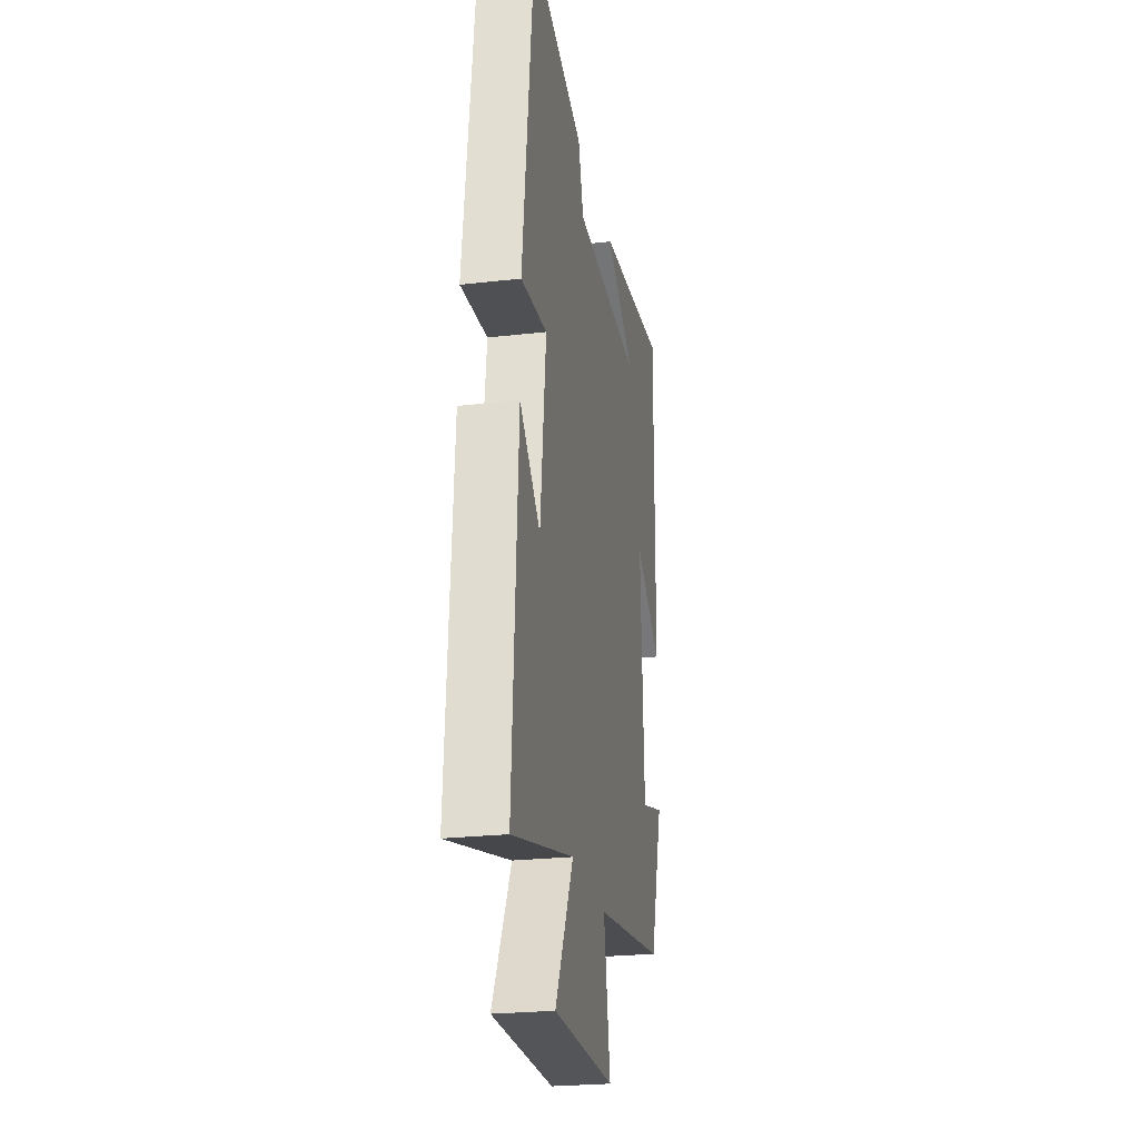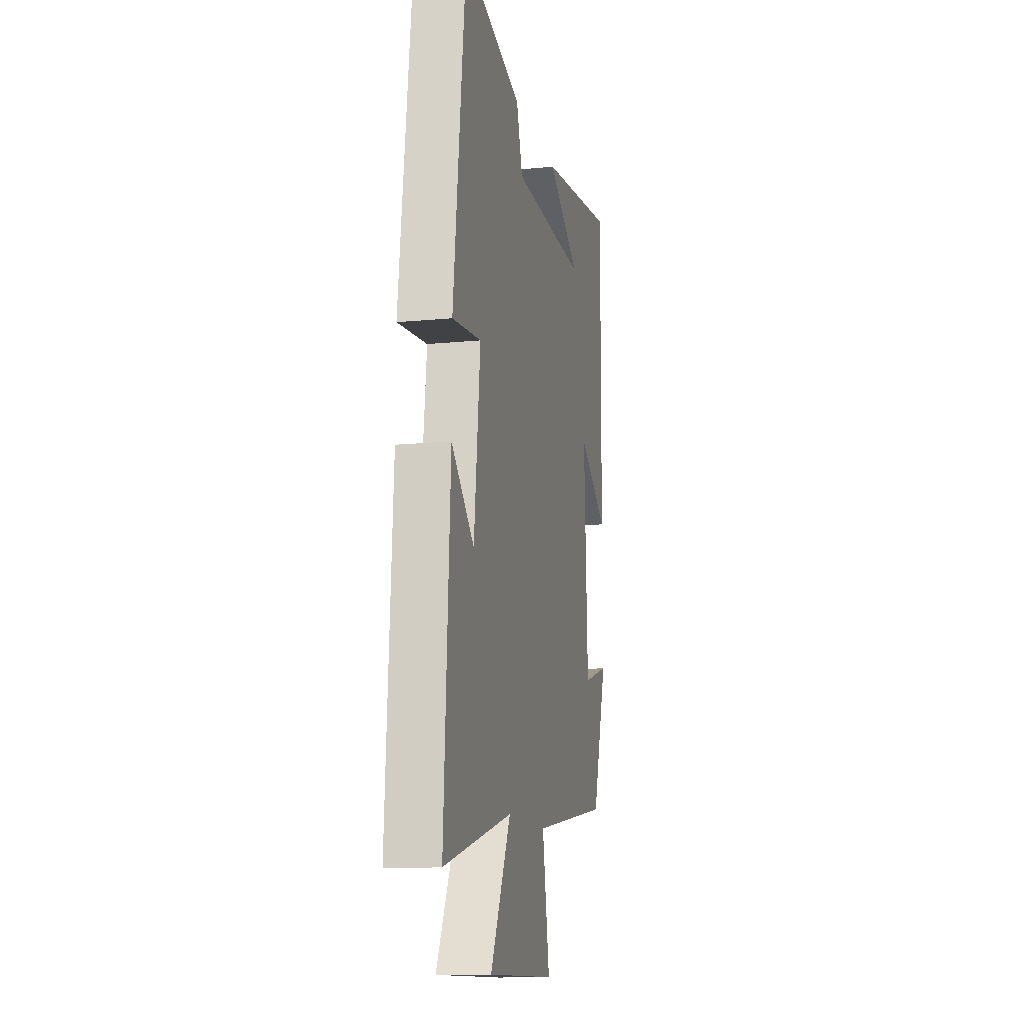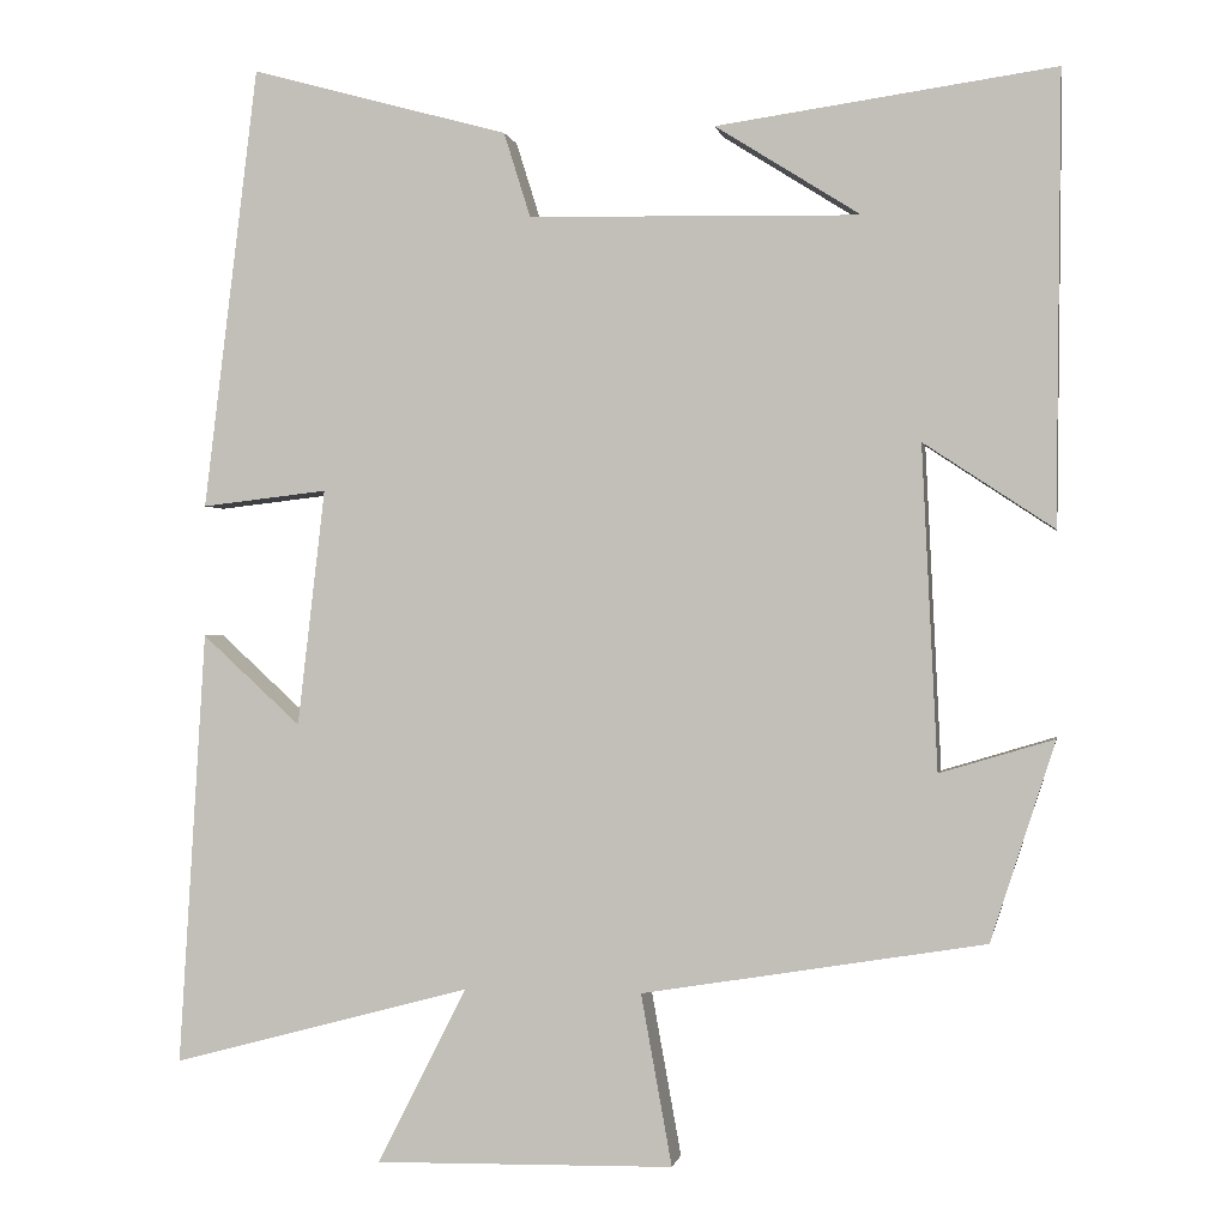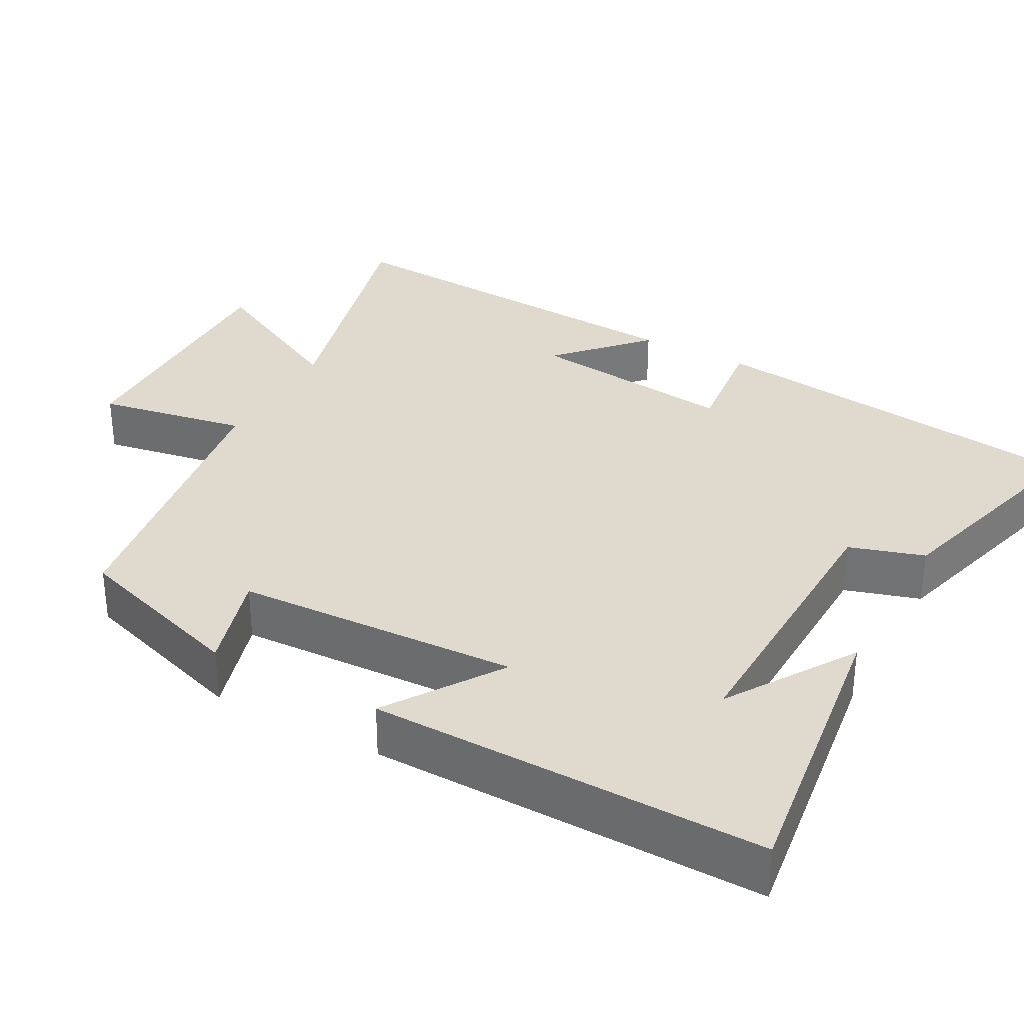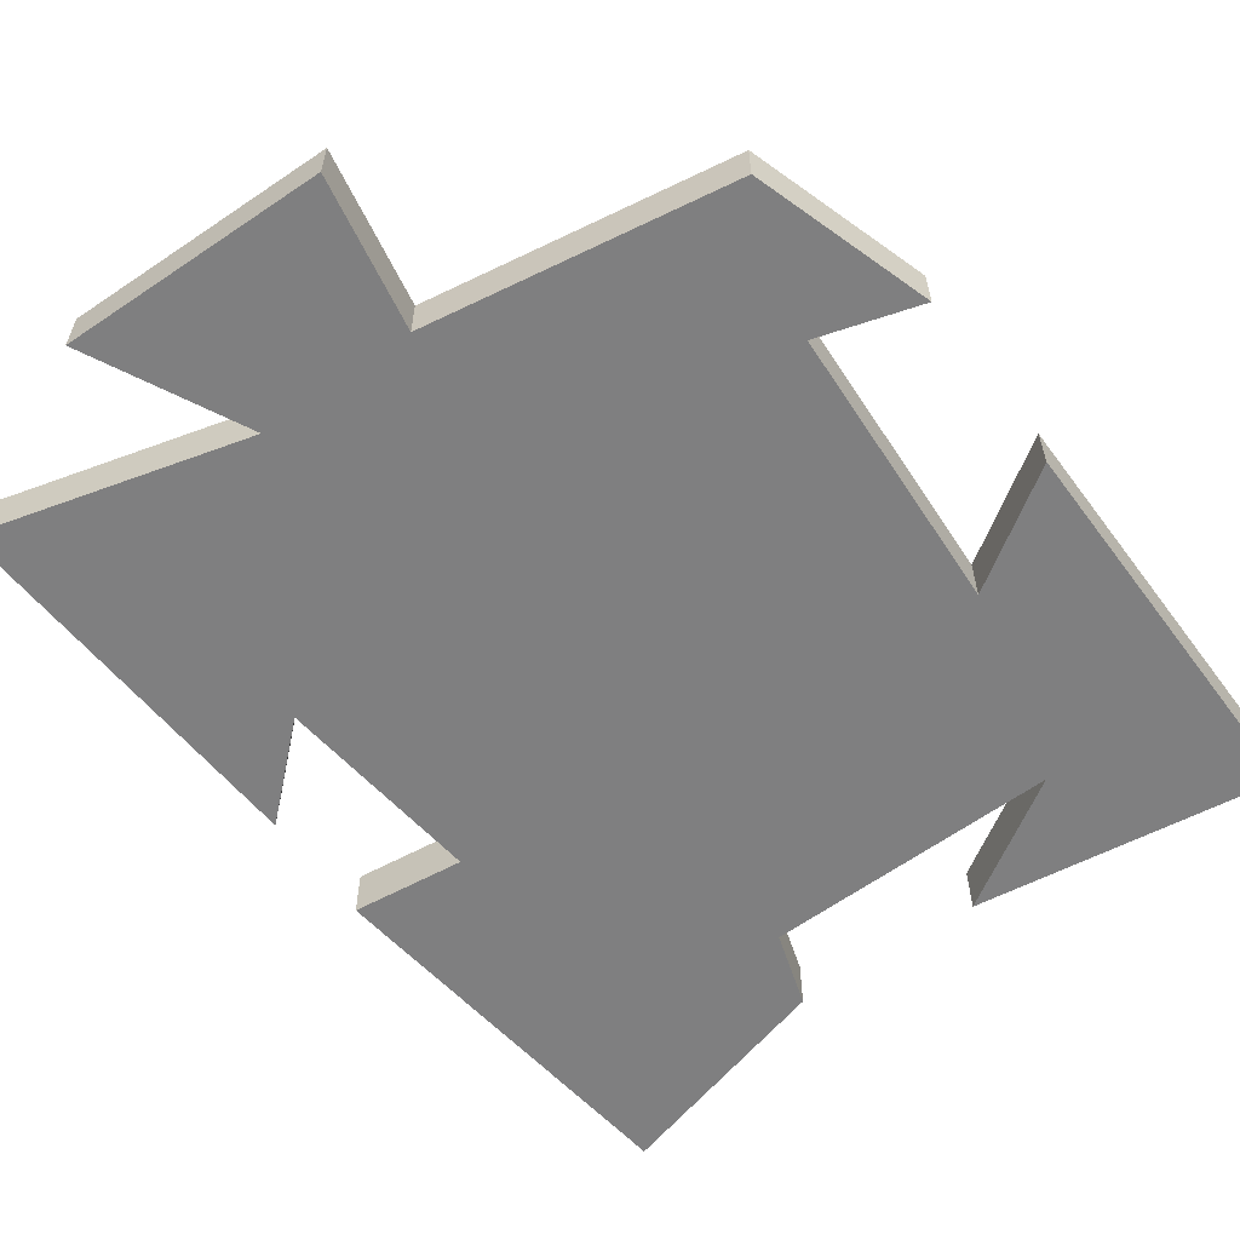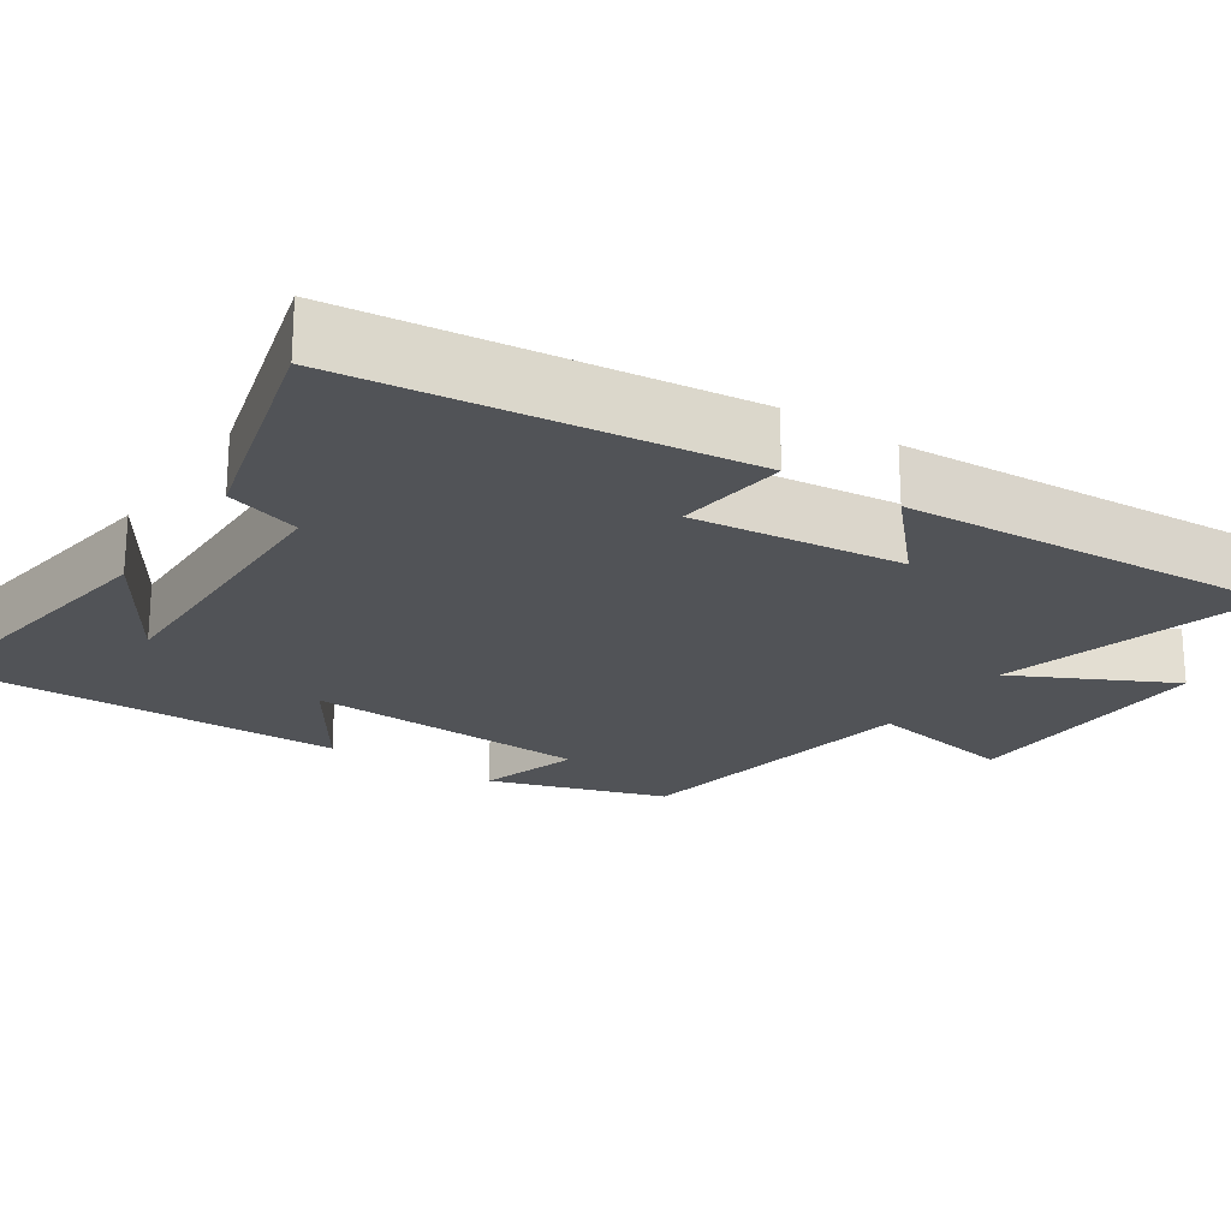
<metadata>
{"format":"obj","ext":"obj","renderer":"f3d","projection":"perspective","resolution":1024,"background":"white","views":[{"elev":-25.2,"azim":100.4,"up":"+Z"},{"elev":-13.1,"azim":102.6,"up":"+Z"},{"elev":-0.4,"azim":-169.9,"up":"+Z"},{"elev":32.7,"azim":-61.2,"up":"+Y"},{"elev":-59.7,"azim":-144.3,"up":"+Y"},{"elev":-21.8,"azim":56.1,"up":"+Y"}]}
</metadata>
<code>
v -0.425 0.07 -0.435
v -0.5 0.07 -0.203
v -0.367 0.07 -0.243
v -0.349 0.07 0.133
v -0.5 0.07 0.033
v -0.506 0.07 0.555
v -0.112 0.07 0.5
v -0.281 0.07 0.393
v 0.105 0.07 0.401
v 0.136 0.07 0.5
v 0.437 0.07 0.583
v 0.5 0.07 0.067
v 0.353 0.07 0.084
v 0.385 0.07 -0.192
v 0.5 0.07 -0.087
v 0.531 0.07 -0.593
v 0.182 0.07 -0.5
v 0.286 0.07 -0.705
v -0.062 0.07 -0.699
v -0.026 0.07 -0.5
v -0.425 0 -0.435
v -0.5 0 -0.203
v -0.367 0 -0.243
v -0.349 0 0.133
v -0.5 0 0.033
v -0.506 0 0.555
v -0.112 0 0.5
v -0.281 0 0.393
v 0.105 0 0.401
v 0.136 0 0.5
v 0.437 0 0.583
v 0.5 0 0.067
v 0.353 0 0.084
v 0.385 0 -0.192
v 0.5 0 -0.087
v 0.531 0 -0.593
v 0.182 0 -0.5
v 0.286 0 -0.705
v -0.062 0 -0.699
v -0.026 0 -0.5
f 17 18 19 20
f 1 2 3
f 20 1 3
f 17 20 3
f 14 15 16 17
f 17 3 4
f 14 17 4
f 13 14 4
f 11 12 13
f 10 11 13
f 9 10 13
f 8 9 13 4
f 6 7 8
f 4 5 6 8
f 40 39 38 37
f 23 22 21
f 23 21 40
f 23 40 37
f 37 36 35 34
f 24 23 37
f 24 37 34
f 24 34 33
f 33 32 31
f 33 31 30
f 33 30 29
f 24 33 29 28
f 28 27 26
f 28 26 25 24
f 1 21 22 2
f 2 22 23 3
f 3 23 24 4
f 4 24 25 5
f 5 25 26 6
f 6 26 27 7
f 7 27 28 8
f 8 28 29 9
f 9 29 30 10
f 10 30 31 11
f 11 31 32 12
f 12 32 33 13
f 13 33 34 14
f 14 34 35 15
f 15 35 36 16
f 16 36 37 17
f 17 37 38 18
f 18 38 39 19
f 19 39 40 20
f 20 40 21 1

</code>
